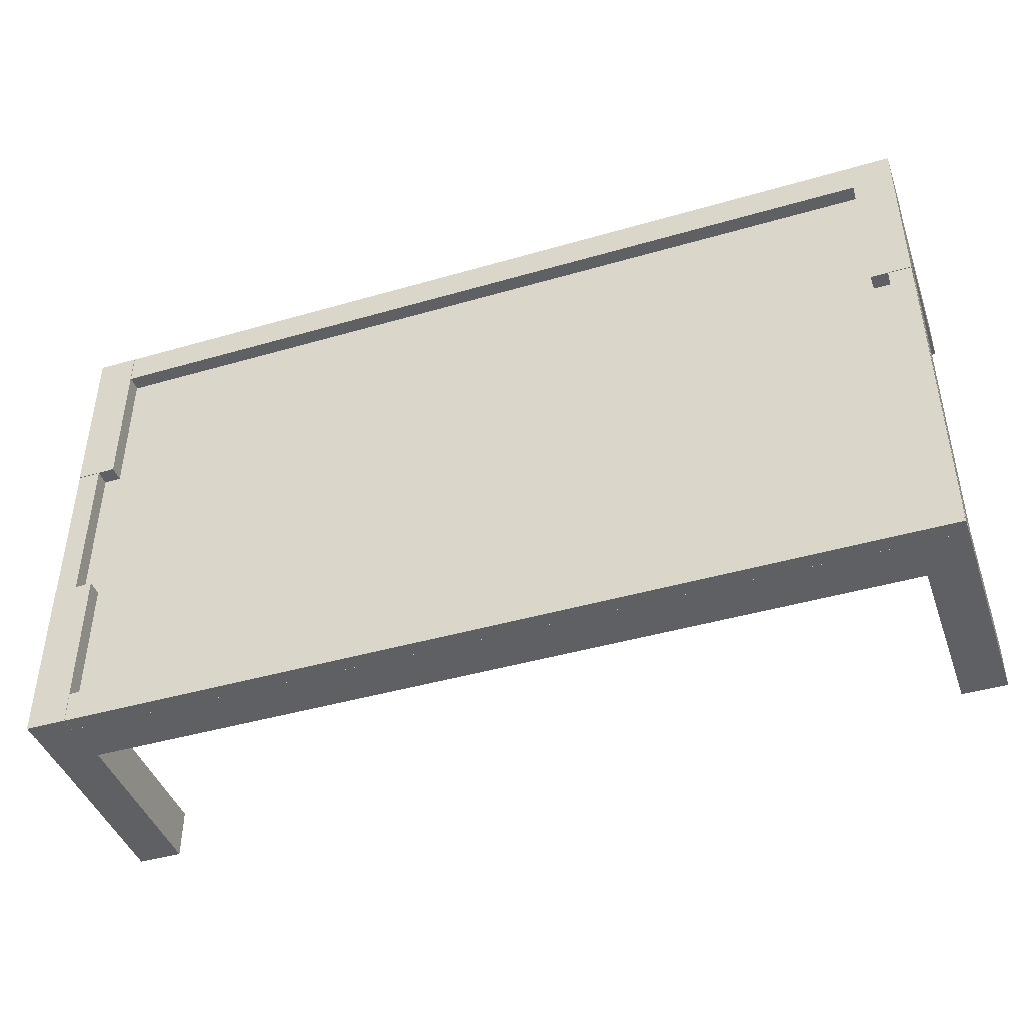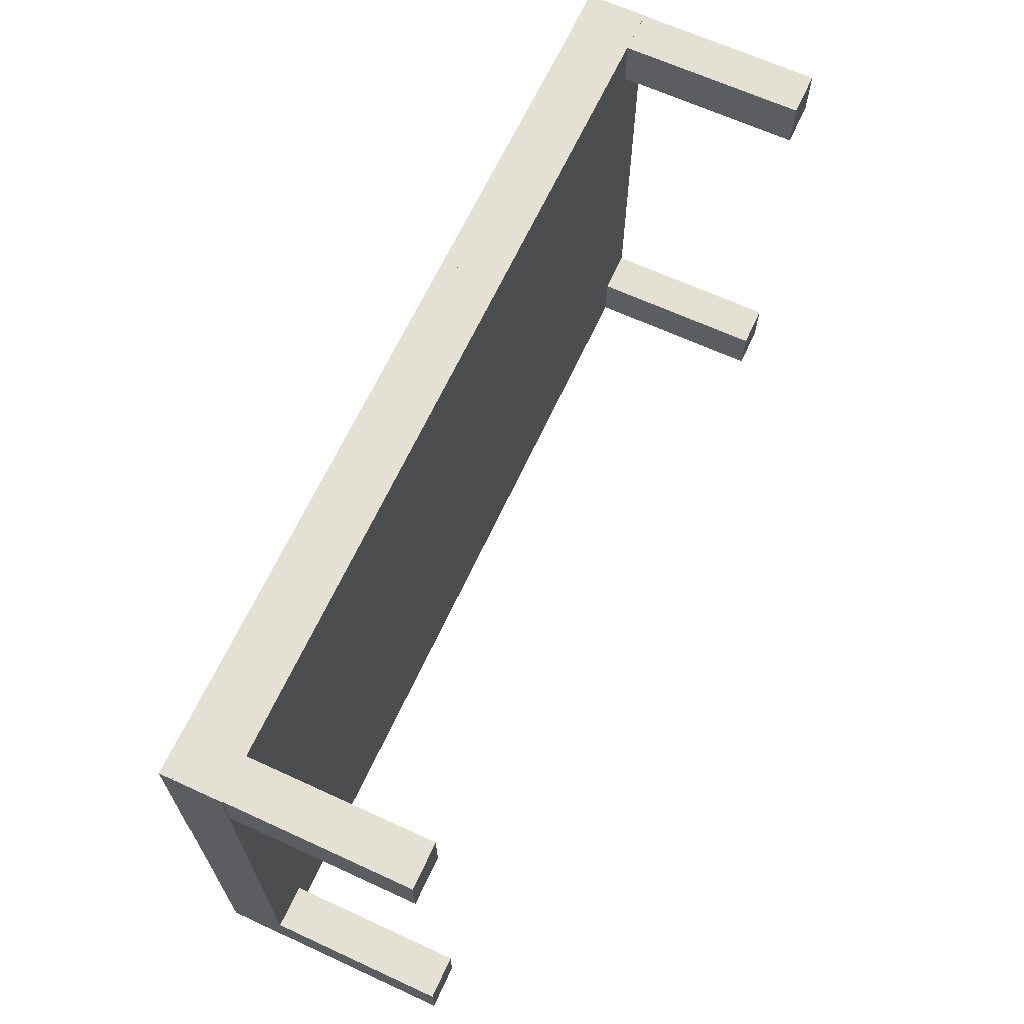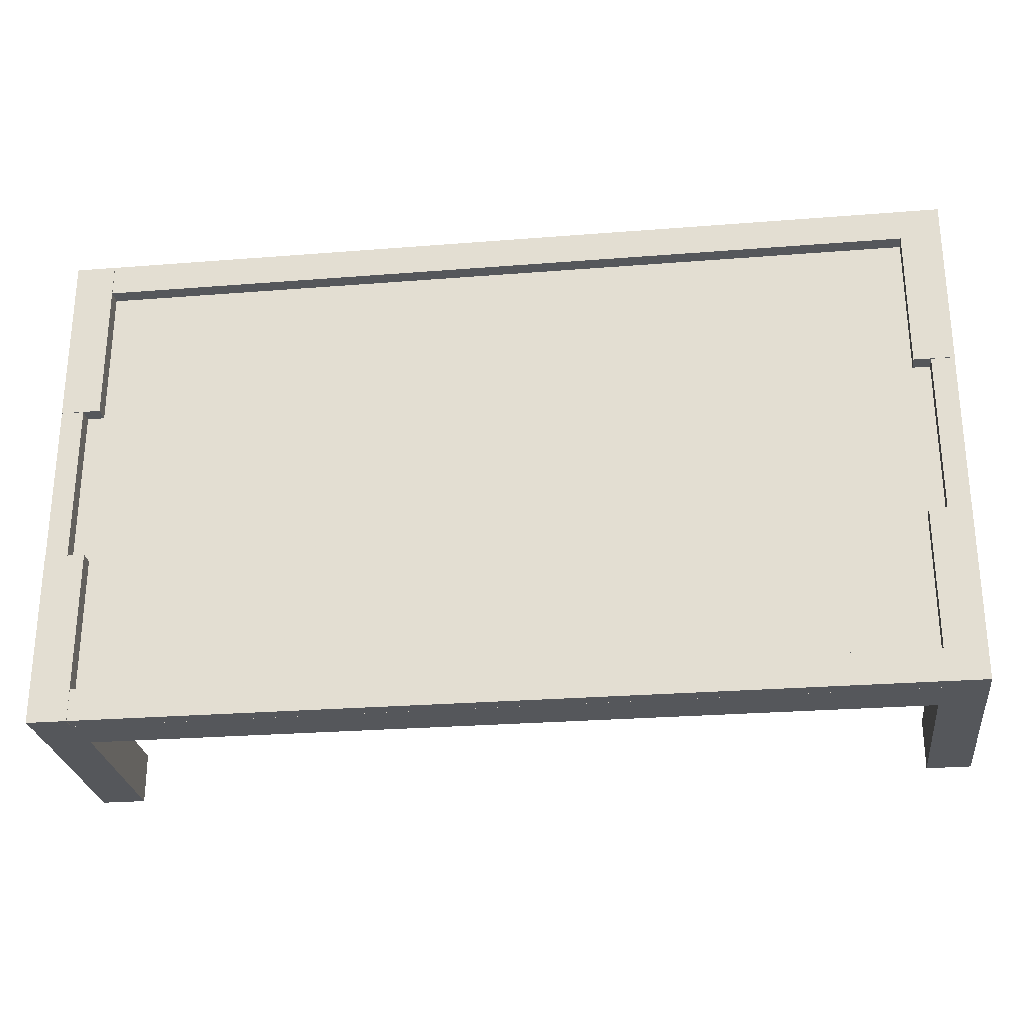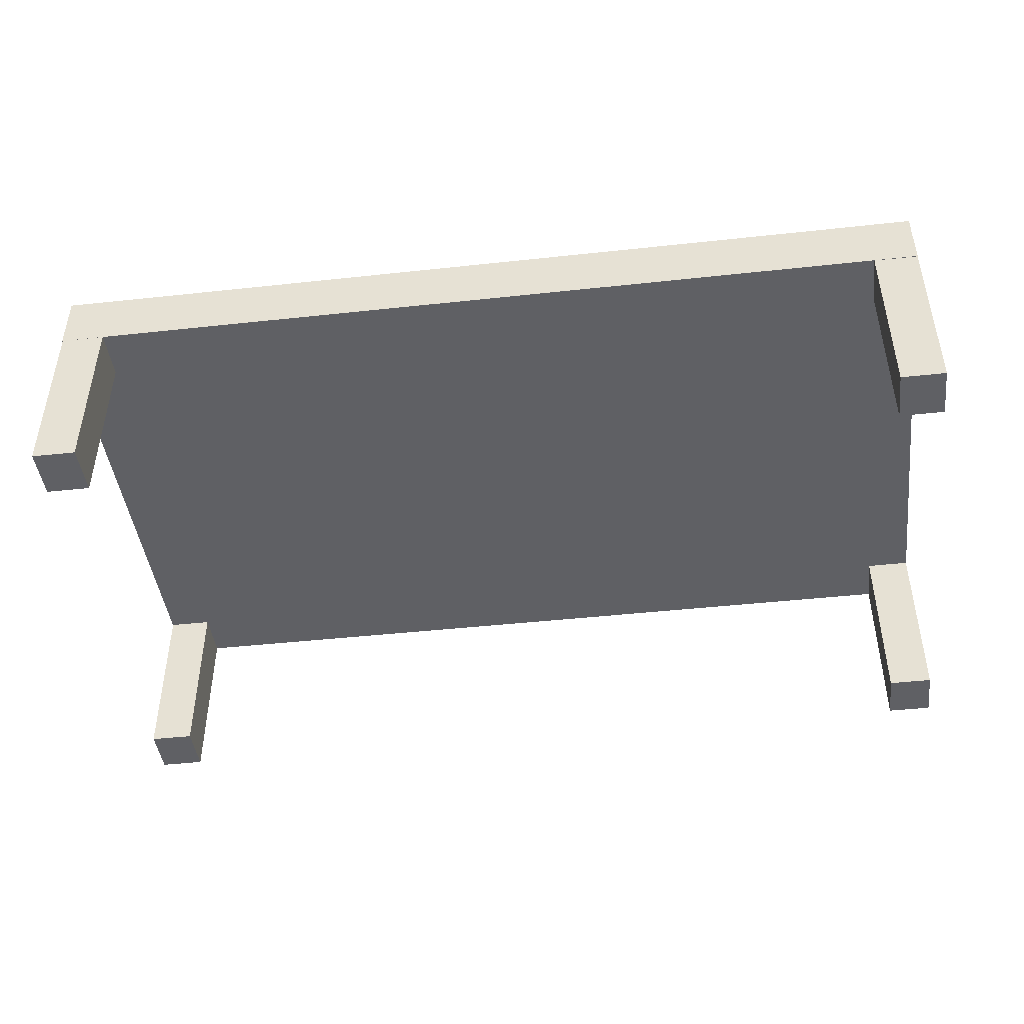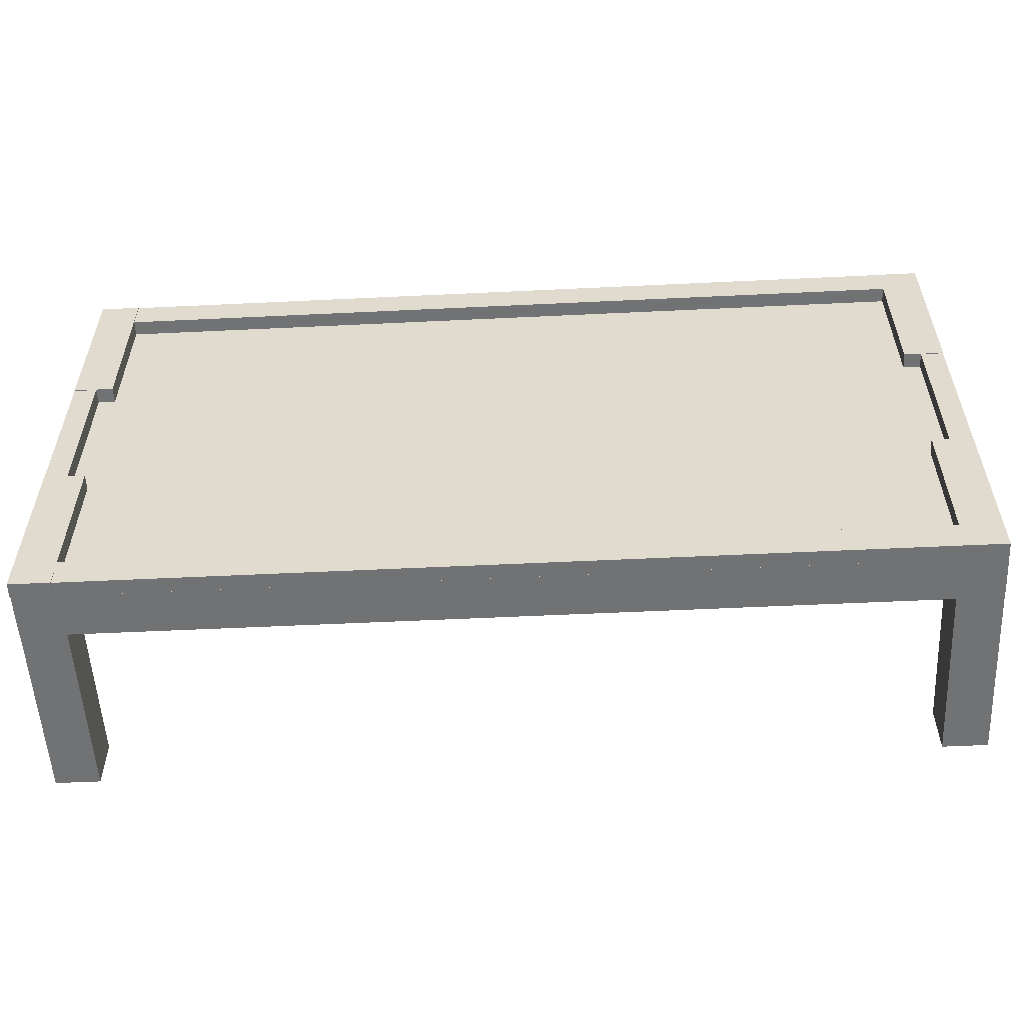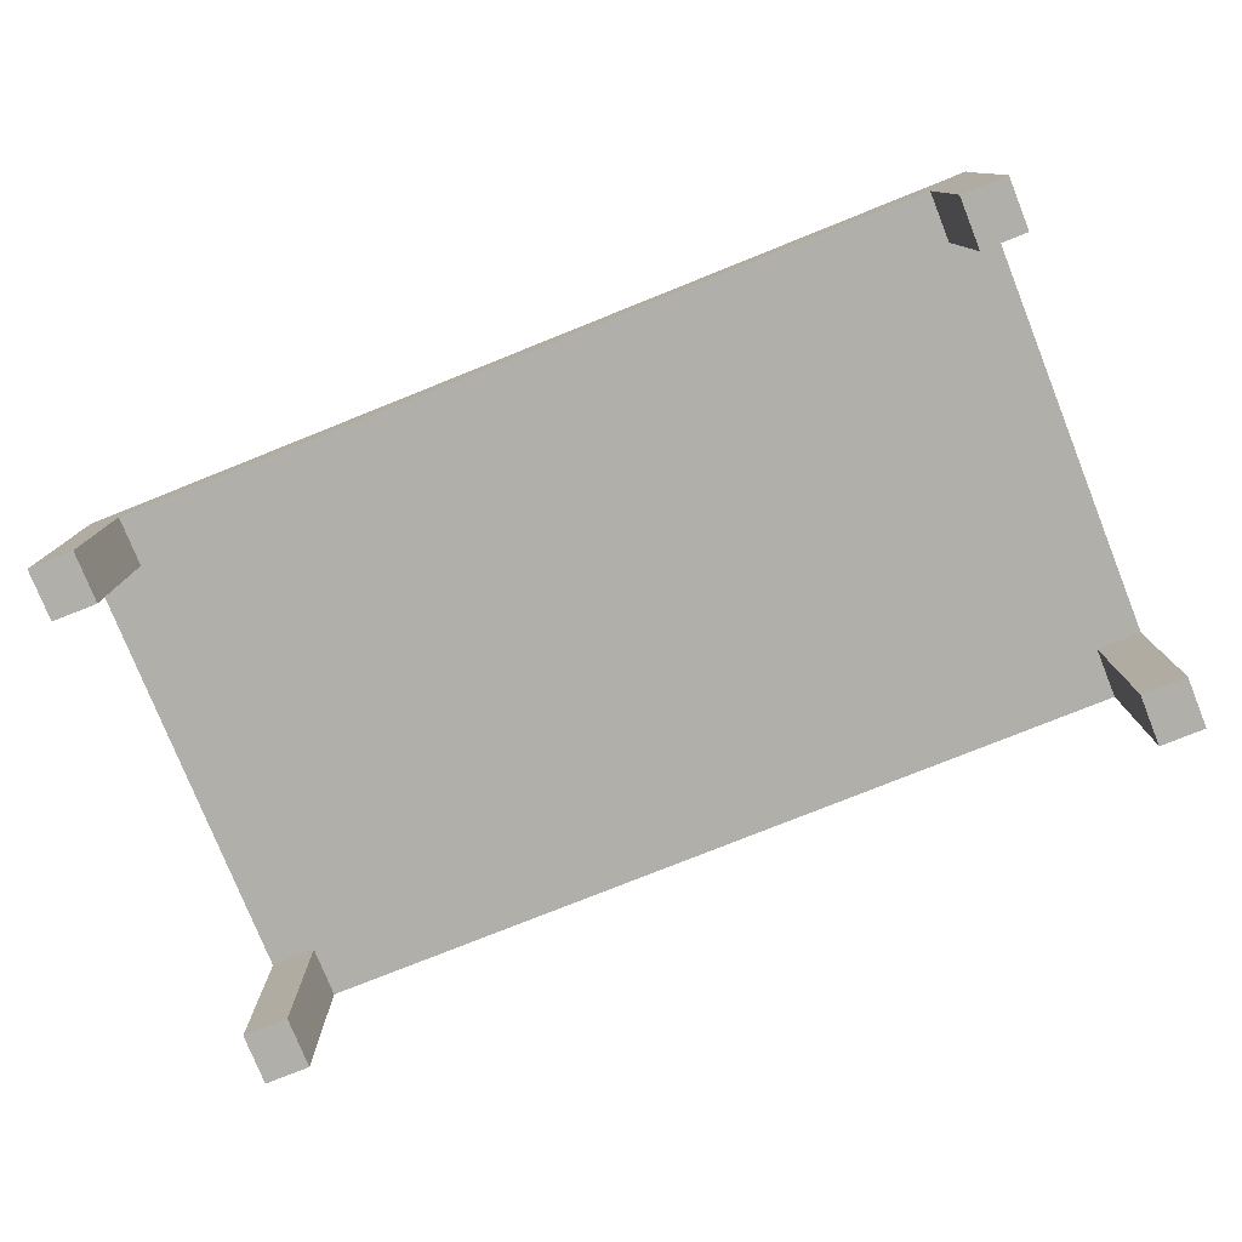
<metadata>
{"format":"obj","ext":"obj","renderer":"f3d","projection":"perspective","resolution":1024,"background":"white","views":[{"elev":-43.5,"azim":-161.1,"up":"+Z"},{"elev":65.6,"azim":-65.2,"up":"+Z"},{"elev":-26.7,"azim":-172.9,"up":"+Z"},{"elev":-44.7,"azim":7.2,"up":"+Y"},{"elev":-55.4,"azim":-177.1,"up":"+Z"},{"elev":-78.0,"azim":21.8,"up":"+Y"}]}
</metadata>
<code>
o Table_Cube.002
v 3.118 -0.09709 -1.817
v 3.118 -0.09709 -0.5995
v 2.84 -0.09709 -0.5995
v 2.84 -0.09709 -1.817
v 3.118 0.01145 -1.817
v 2.84 0.01145 -1.817
v 2.84 0.01145 -0.5995
v 3.118 0.01145 -0.5995
v 3.117 -0.09846 -0.6395
v 3.117 -0.09846 0.5886
v 2.959 -0.09846 0.5886
v 2.959 -0.09846 -0.6395
v 3.117 0.01004 -0.6395
v 2.959 0.01004 -0.6395
v 2.959 0.01004 0.5886
v 3.117 0.01004 0.5886
v 3.117 -0.09422 0.5344
v 3.117 -0.09422 1.752
v 2.839 -0.09422 1.752
v 2.839 -0.09422 0.5344
v 3.117 0.01428 0.5344
v 2.839 0.01428 0.5344
v 2.839 0.01428 1.752
v 3.117 0.01428 1.752
v -2.882 -0.09728 0.5364
v -2.882 -0.09728 1.754
v -3.16 -0.09728 1.754
v -3.16 -0.09728 0.5364
v -2.882 0.01122 0.5364
v -3.16 0.01122 0.5364
v -3.16 0.01122 1.754
v -2.882 0.01122 1.754
v -3.001 -0.1016 -0.6375
v -3.001 -0.1016 0.5905
v -3.158 -0.1016 0.5905
v -3.158 -0.1016 -0.6375
v -3.001 0.006984 -0.6375
v -3.158 0.006984 -0.6375
v -3.158 0.006983 0.5905
v -3.001 0.006983 0.5905
v -2.881 -0.1002 -1.815
v -2.881 -0.1002 -0.5975
v -3.159 -0.1002 -0.5975
v -3.159 -0.1002 -1.815
v -2.881 0.008349 -1.815
v -3.159 0.008349 -1.815
v -3.159 0.008349 -0.5975
v -2.881 0.008349 -0.5975
v -3.153 -0.097 1.53
v -3.153 -0.097 1.754
v 3.116 -0.097 1.754
v 3.116 -0.097 1.53
v -3.153 0.009571 1.53
v 3.116 0.009571 1.53
v 3.116 0.009571 1.754
v -3.153 0.009571 1.754
v -3.153 -0.09784 -1.815
v -3.153 -0.09784 -1.591
v 3.115 -0.09784 -1.591
v 3.115 -0.09784 -1.815
v -3.153 0.008678 -1.815
v 3.115 0.008678 -1.815
v 3.115 0.008678 -1.591
v -3.153 0.008678 -1.591
v 3.113 -1.669 1.403
v 3.113 -1.669 1.753
v 2.809 -1.669 1.753
v 2.809 -1.669 1.403
v 3.113 -0.3532 1.403
v 2.809 -0.3532 1.403
v 2.809 -0.3532 1.753
v 3.113 -0.3532 1.753
v 3.113 -1.669 -1.813
v 3.113 -1.669 -1.464
v 2.809 -1.669 -1.464
v 2.809 -1.669 -1.813
v 3.113 -0.3532 -1.813
v 2.809 -0.3532 -1.813
v 2.809 -0.3532 -1.464
v 3.113 -0.3532 -1.464
v -2.854 -1.644 -1.814
v -2.854 -1.644 -1.464
v -3.158 -1.644 -1.464
v -3.158 -1.644 -1.814
v -2.854 -0.3286 -1.814
v -3.158 -0.3286 -1.814
v -3.158 -0.3286 -1.464
v -2.854 -0.3286 -1.464
v -2.851 -1.648 1.406
v -2.851 -1.648 1.755
v -3.155 -1.648 1.755
v -3.155 -1.648 1.406
v -2.851 -0.3325 1.406
v -3.155 -0.3325 1.406
v -3.155 -0.3325 1.755
v -2.851 -0.3325 1.755
v 3.115 -0.4064 -1.815
v 3.115 -0.4064 1.756
v -3.159 -0.4064 1.756
v -3.159 -0.4064 -1.815
v 3.115 -0.09704 -1.815
v -3.159 -0.09704 -1.815
v -3.159 -0.09704 1.756
v 3.115 -0.09704 1.756
f 1 2 3
f 1 3 4
f 5 6 7
f 5 7 8
f 1 5 8
f 1 8 2
f 2 8 7
f 2 7 3
f 3 7 6
f 3 6 4
f 5 1 4
f 5 4 6
f 9 10 11
f 9 11 12
f 13 14 15
f 13 15 16
f 9 13 16
f 9 16 10
f 10 16 15
f 10 15 11
f 11 15 14
f 11 14 12
f 13 9 12
f 13 12 14
f 17 18 19
f 17 19 20
f 21 22 23
f 21 23 24
f 17 21 24
f 17 24 18
f 18 24 23
f 18 23 19
f 19 23 22
f 19 22 20
f 21 17 20
f 21 20 22
f 25 26 27
f 25 27 28
f 29 30 31
f 29 31 32
f 25 29 32
f 25 32 26
f 26 32 31
f 26 31 27
f 27 31 30
f 27 30 28
f 29 25 28
f 29 28 30
f 33 34 35
f 33 35 36
f 37 38 39
f 37 39 40
f 33 37 40
f 33 40 34
f 34 40 39
f 34 39 35
f 35 39 38
f 35 38 36
f 37 33 36
f 37 36 38
f 41 42 43
f 41 43 44
f 45 46 47
f 45 47 48
f 41 45 48
f 41 48 42
f 42 48 47
f 42 47 43
f 43 47 46
f 43 46 44
f 45 41 44
f 45 44 46
f 49 50 51
f 49 51 52
f 53 54 55
f 53 55 56
f 49 53 56
f 49 56 50
f 50 56 55
f 50 55 51
f 51 55 54
f 51 54 52
f 53 49 52
f 53 52 54
f 57 58 59
f 57 59 60
f 61 62 63
f 61 63 64
f 57 61 64
f 57 64 58
f 58 64 63
f 58 63 59
f 59 63 62
f 59 62 60
f 61 57 60
f 61 60 62
f 65 66 67
f 65 67 68
f 69 70 71
f 69 71 72
f 65 69 72
f 65 72 66
f 66 72 71
f 66 71 67
f 67 71 70
f 67 70 68
f 69 65 68
f 69 68 70
f 73 74 75
f 73 75 76
f 77 78 79
f 77 79 80
f 73 77 80
f 73 80 74
f 74 80 79
f 74 79 75
f 75 79 78
f 75 78 76
f 77 73 76
f 77 76 78
f 81 82 83
f 81 83 84
f 85 86 87
f 85 87 88
f 81 85 88
f 81 88 82
f 82 88 87
f 82 87 83
f 83 87 86
f 83 86 84
f 85 81 84
f 85 84 86
f 89 90 91
f 89 91 92
f 93 94 95
f 93 95 96
f 89 93 96
f 89 96 90
f 90 96 95
f 90 95 91
f 91 95 94
f 91 94 92
f 93 89 92
f 93 92 94
f 97 98 99
f 97 99 100
f 101 102 103
f 101 103 104
f 97 101 104
f 97 104 98
f 98 104 103
f 98 103 99
f 99 103 102
f 99 102 100
f 101 97 100
f 101 100 102

</code>
